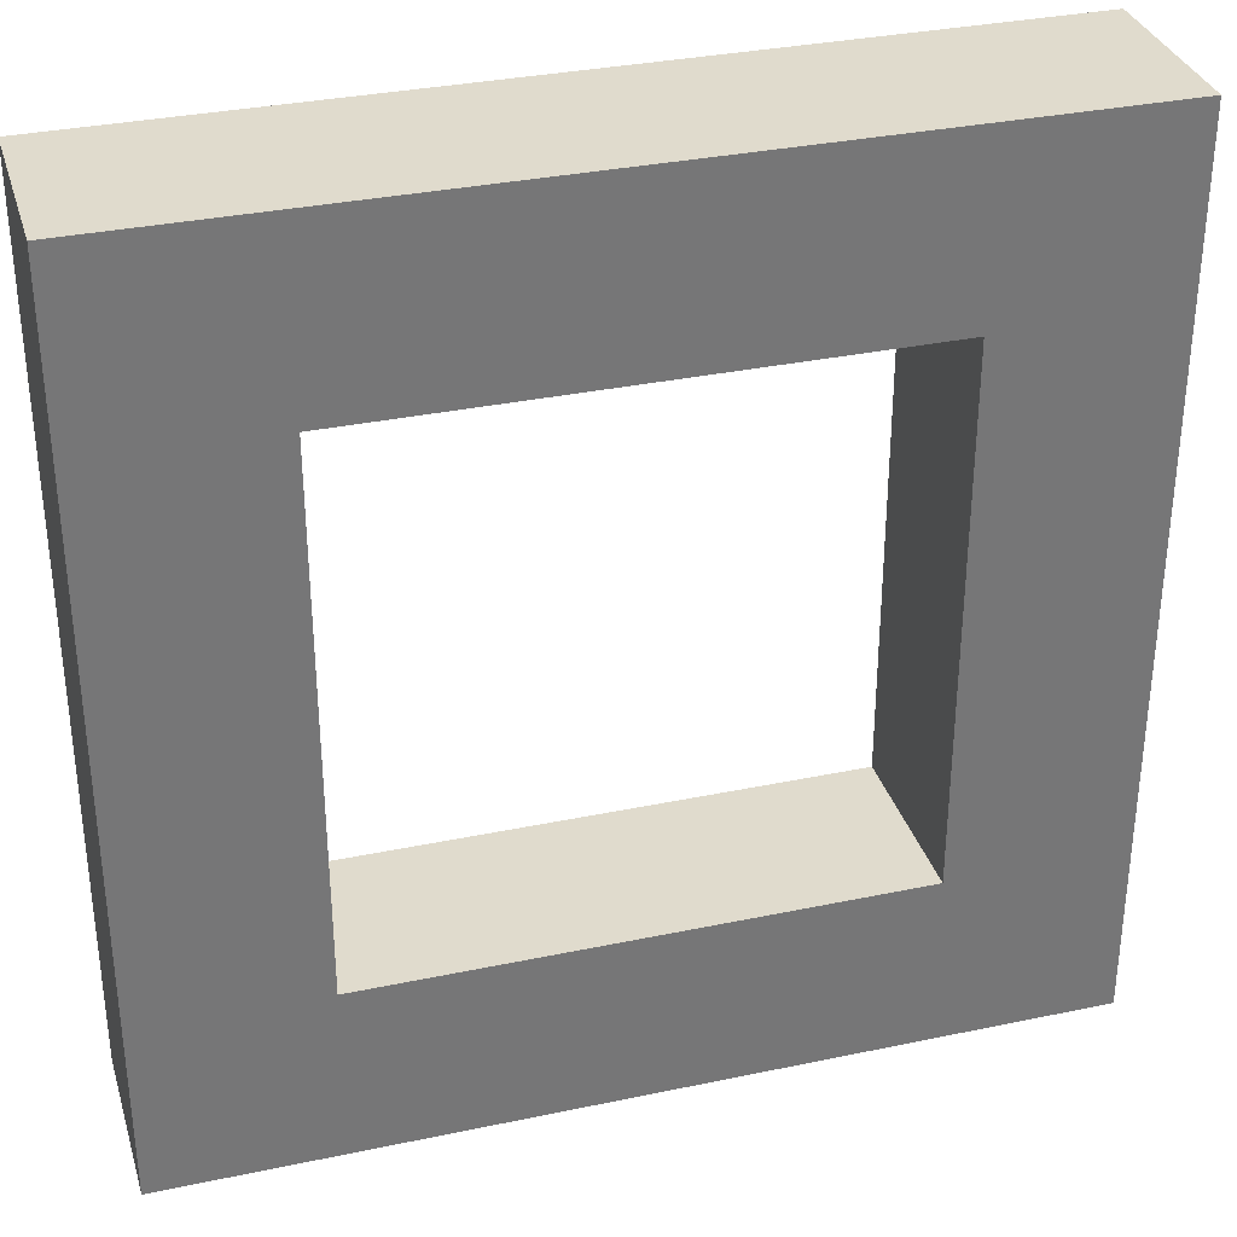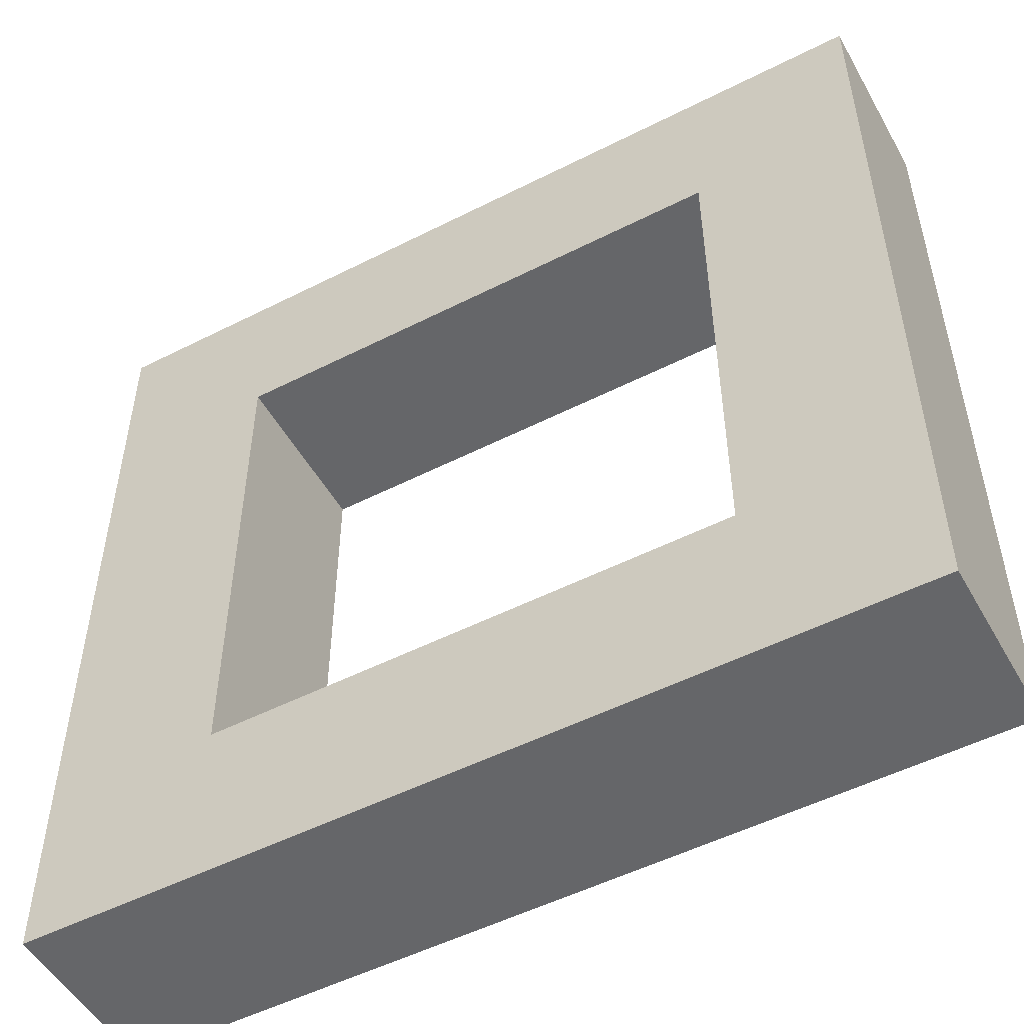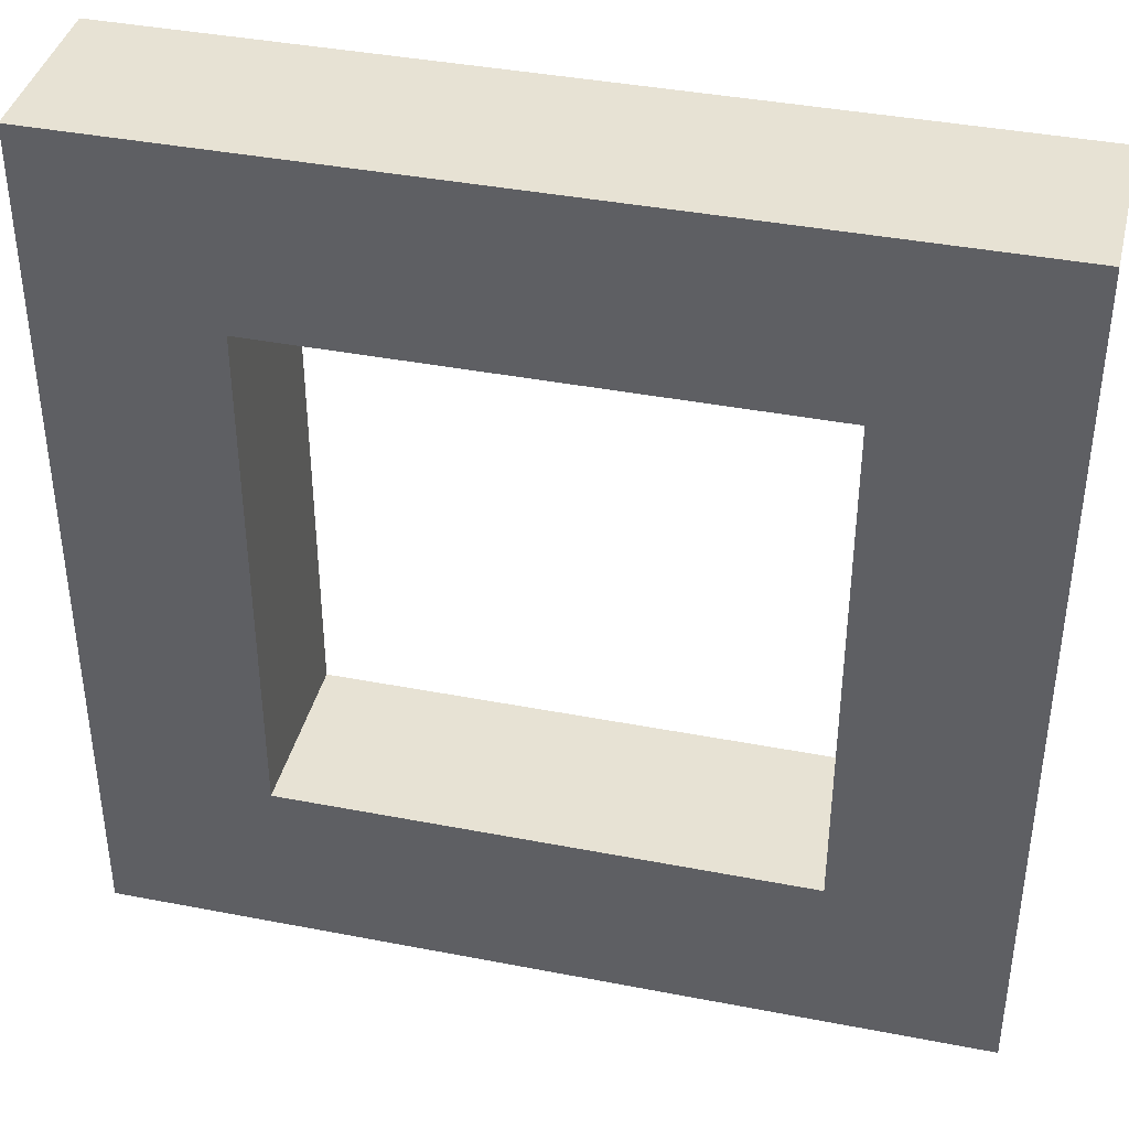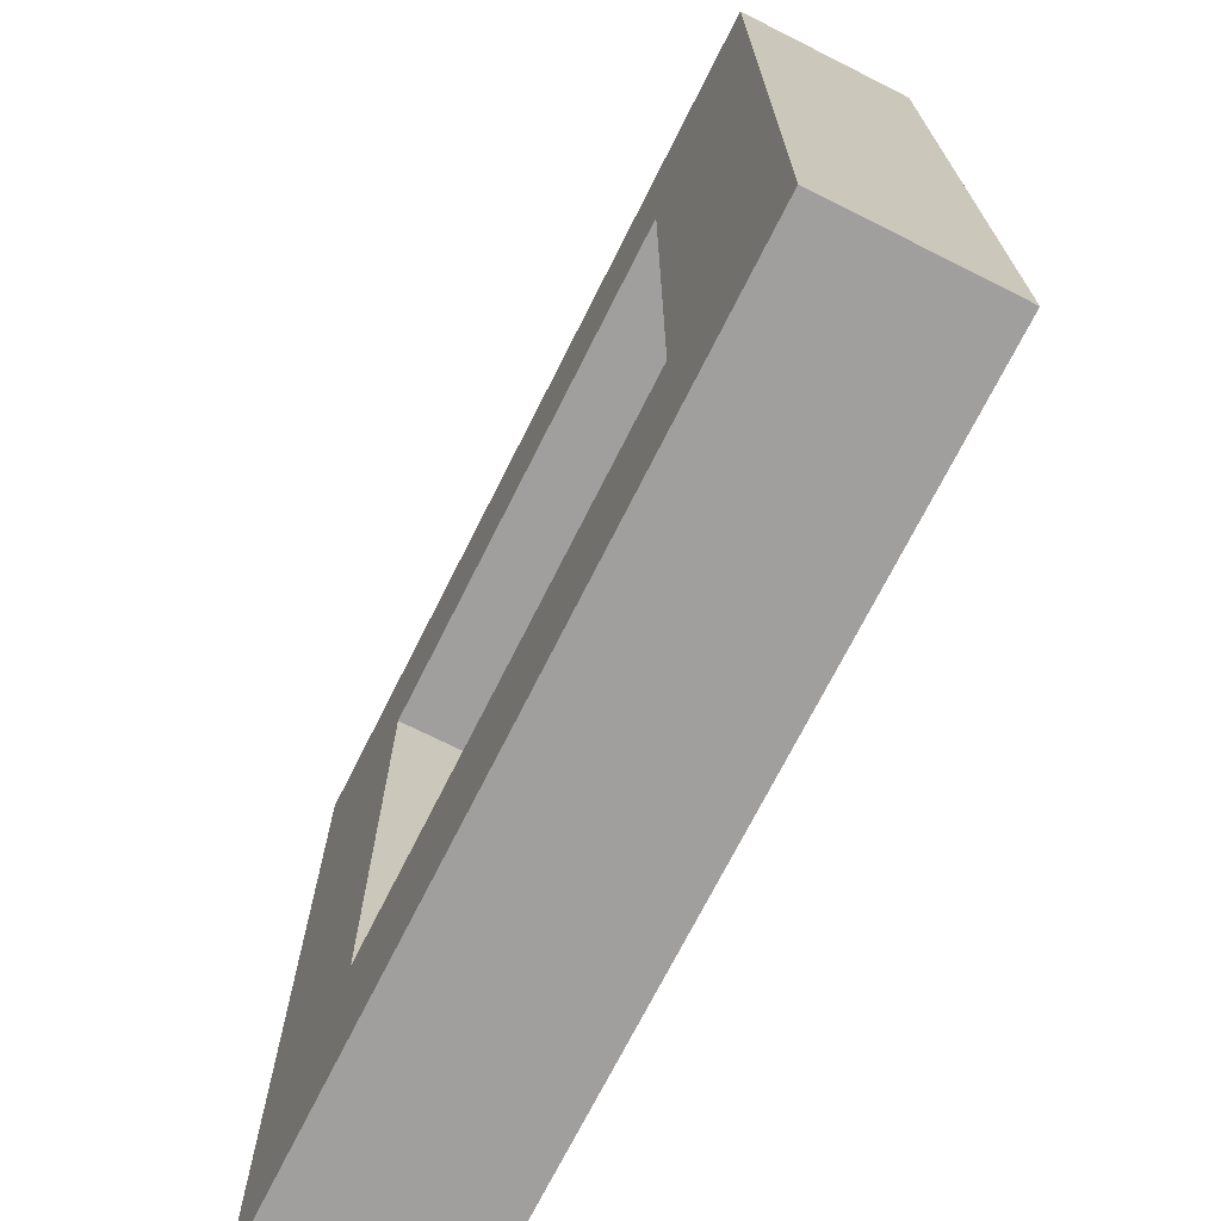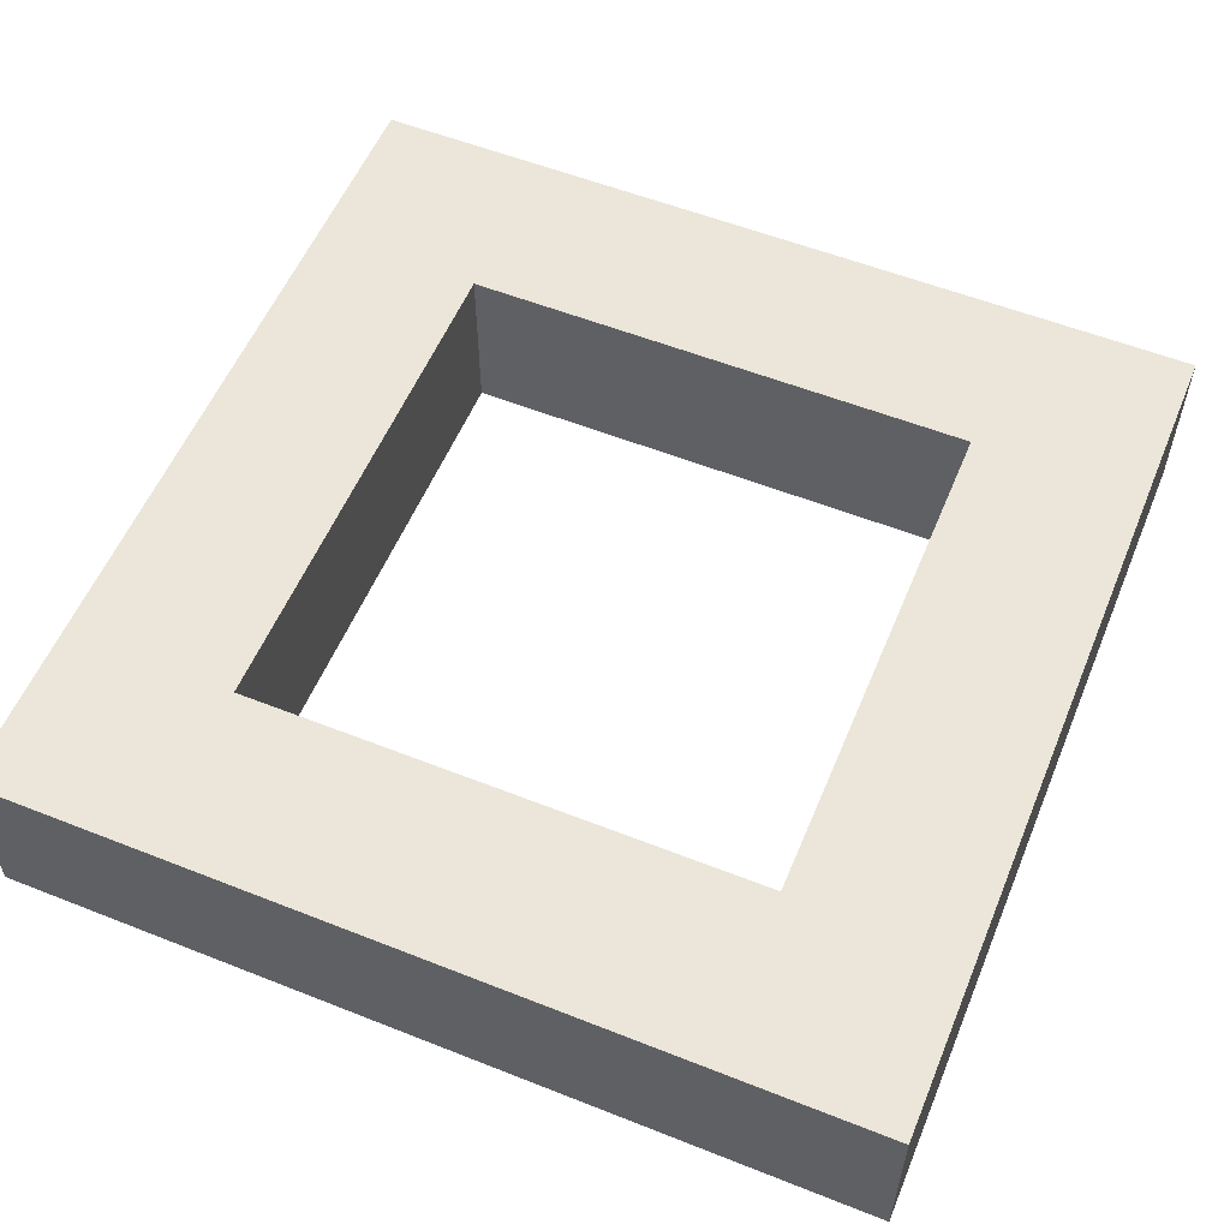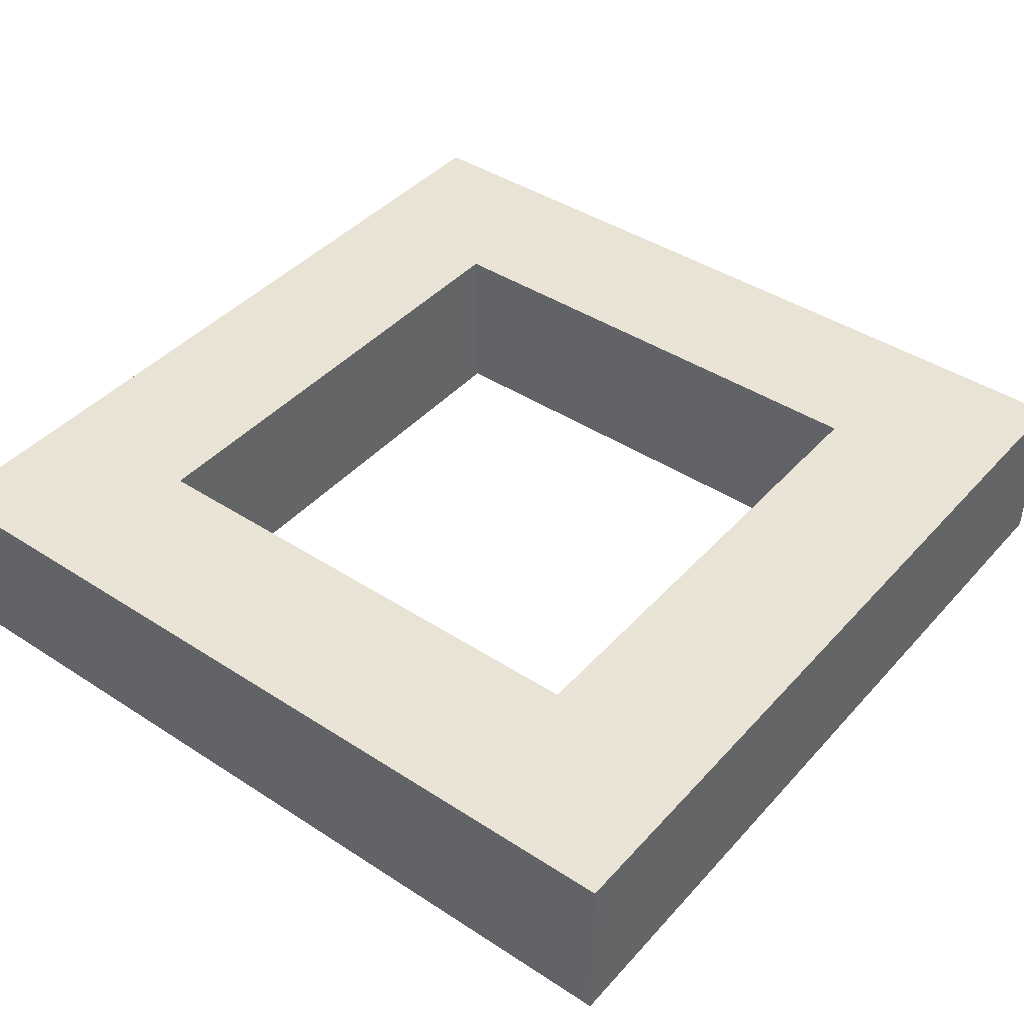
<metadata>
{"format":"obj","ext":"obj","renderer":"f3d","projection":"perspective","resolution":1024,"background":"white","views":[{"elev":33.3,"azim":-16.1,"up":"+Y"},{"elev":-51.8,"azim":-151.2,"up":"+Y"},{"elev":39.7,"azim":-166.5,"up":"+Y"},{"elev":-71.5,"azim":63.3,"up":"+Y"},{"elev":56.3,"azim":-157.5,"up":"+Z"},{"elev":42.1,"azim":128.0,"up":"+Z"}]}
</metadata>
<code>
o Cube
v 1 1 -0.2
v 1 -1 -0.2
v -1 1 -0.2
v -1 -1 -0.2
v 1 1 -0.2
v 1 -1 -0.2
v -1 1 -0.2
v -1 -1 -0.2
v 0.6 0.6 -0.2
v 0.6 -0.6 -0.2
v -0.6 0.6 -0.2
v -0.6 -0.6 -0.2
v 1 1 0.2
v 1 -1 0.2
v -1 1 0.2
v -1 -1 0.2
v 1 1 0.2
v 1 -1 0.2
v -1 1 0.2
v -1 -1 0.2
v 0.6 0.6 0.2
v 0.6 -0.6 0.2
v -0.6 0.6 0.2
v -0.6 -0.6 0.2
f 7 4 3
f 4 6 2
f 1 7 3
f 2 5 1
f 11 8 7
f 8 10 6
f 5 11 7
f 6 9 5
f 16 19 15
f 18 16 14
f 19 13 15
f 17 14 13
f 20 23 19
f 22 20 18
f 23 17 19
f 21 18 17
f 21 11 9
f 22 9 10
f 4 15 3
f 14 4 2
f 11 24 12
f 15 1 3
f 24 10 12
f 13 2 1
f 7 8 4
f 4 8 6
f 1 5 7
f 2 6 5
f 11 12 8
f 8 12 10
f 5 9 11
f 6 10 9
f 16 20 19
f 18 20 16
f 19 17 13
f 17 18 14
f 20 24 23
f 22 24 20
f 23 21 17
f 21 22 18
f 21 23 11
f 22 21 9
f 4 16 15
f 14 16 4
f 11 23 24
f 15 13 1
f 24 22 10
f 13 14 2

</code>
